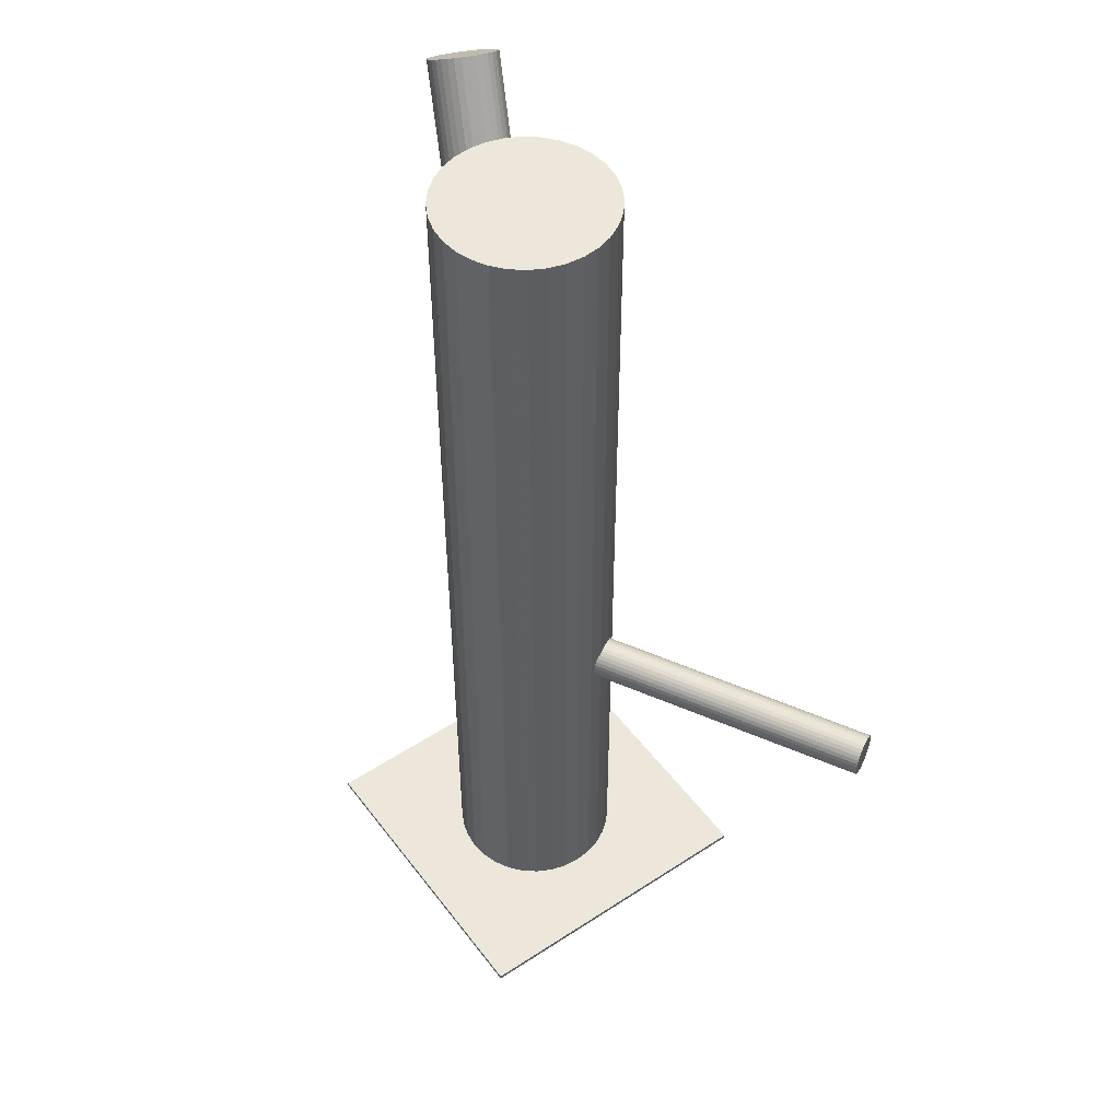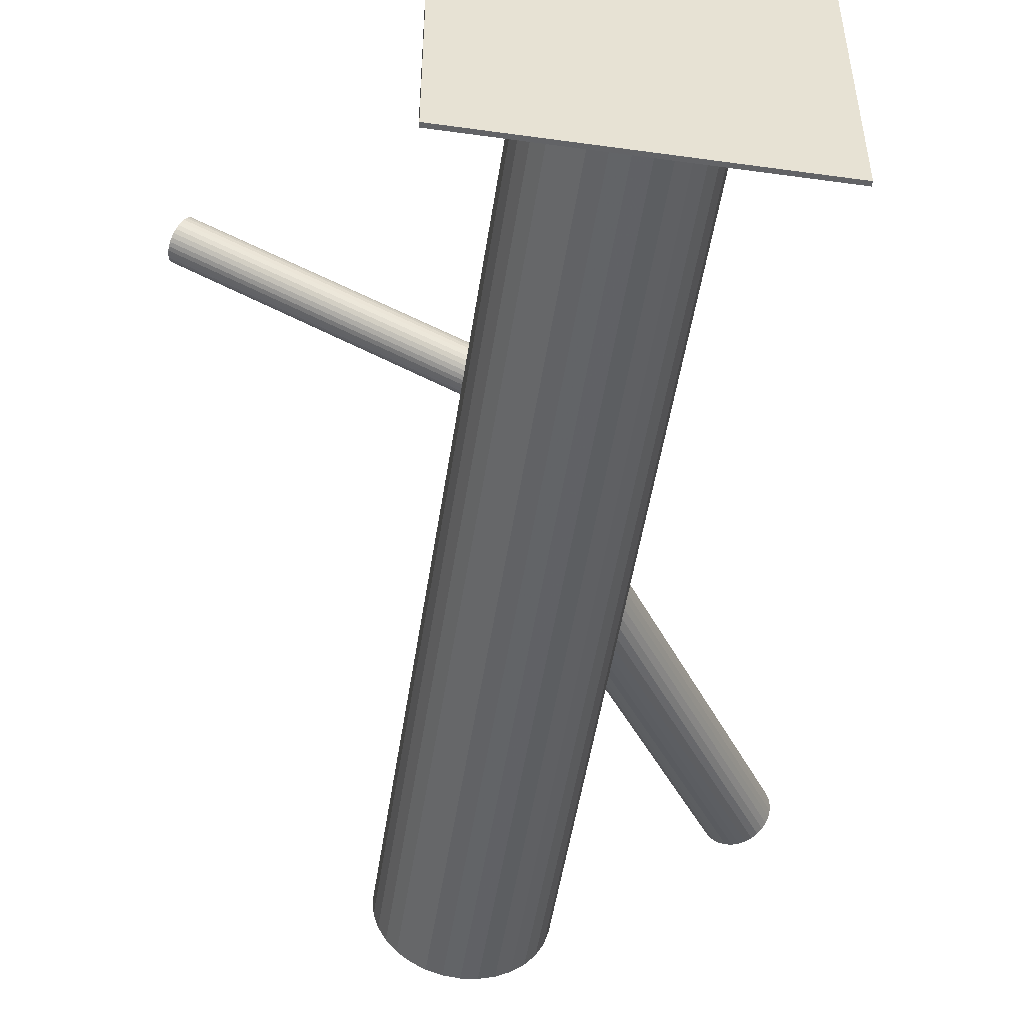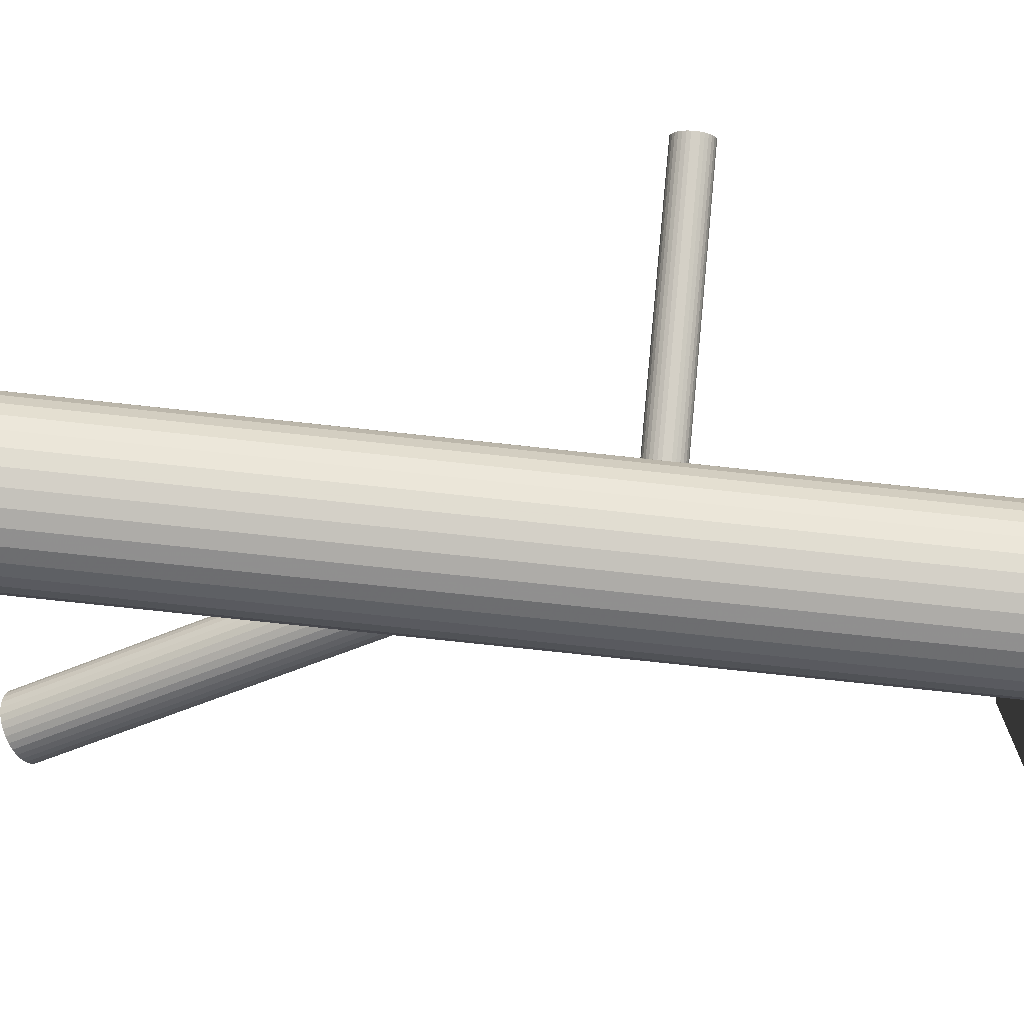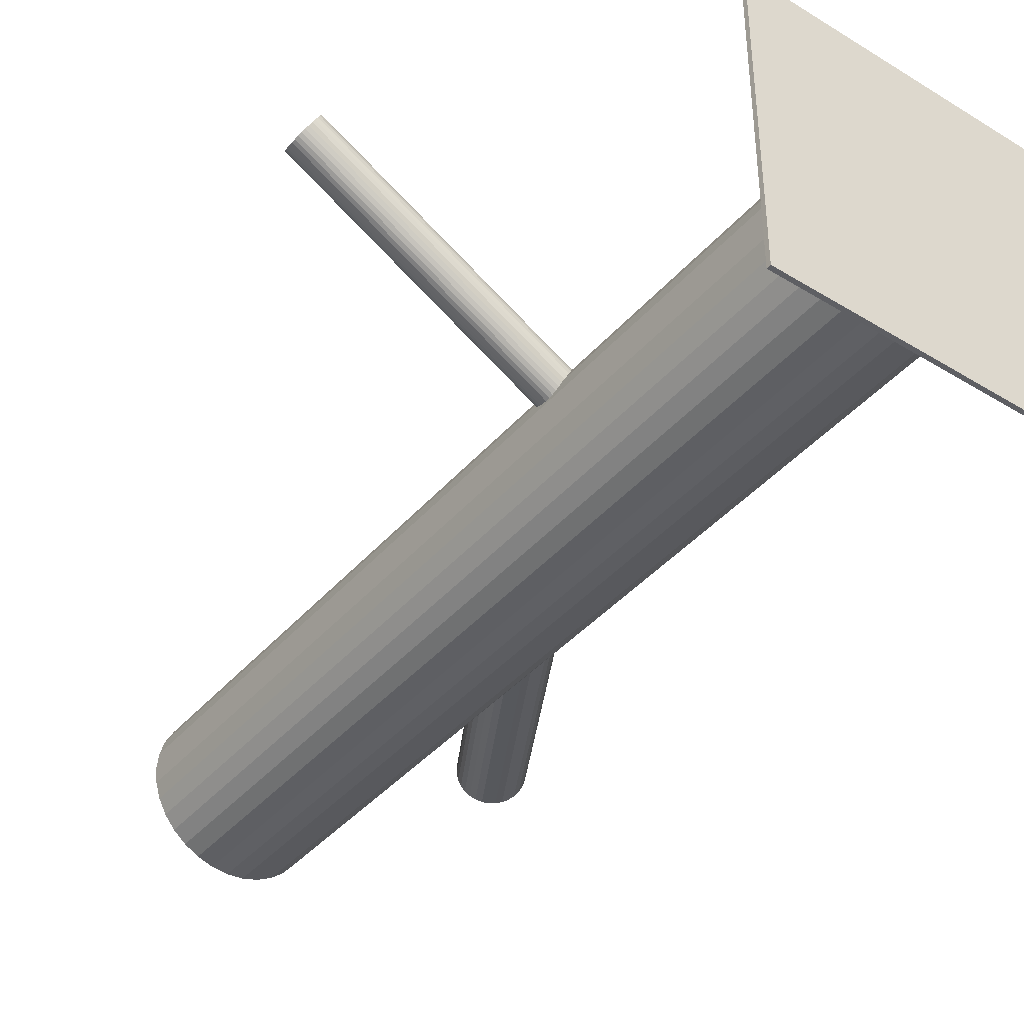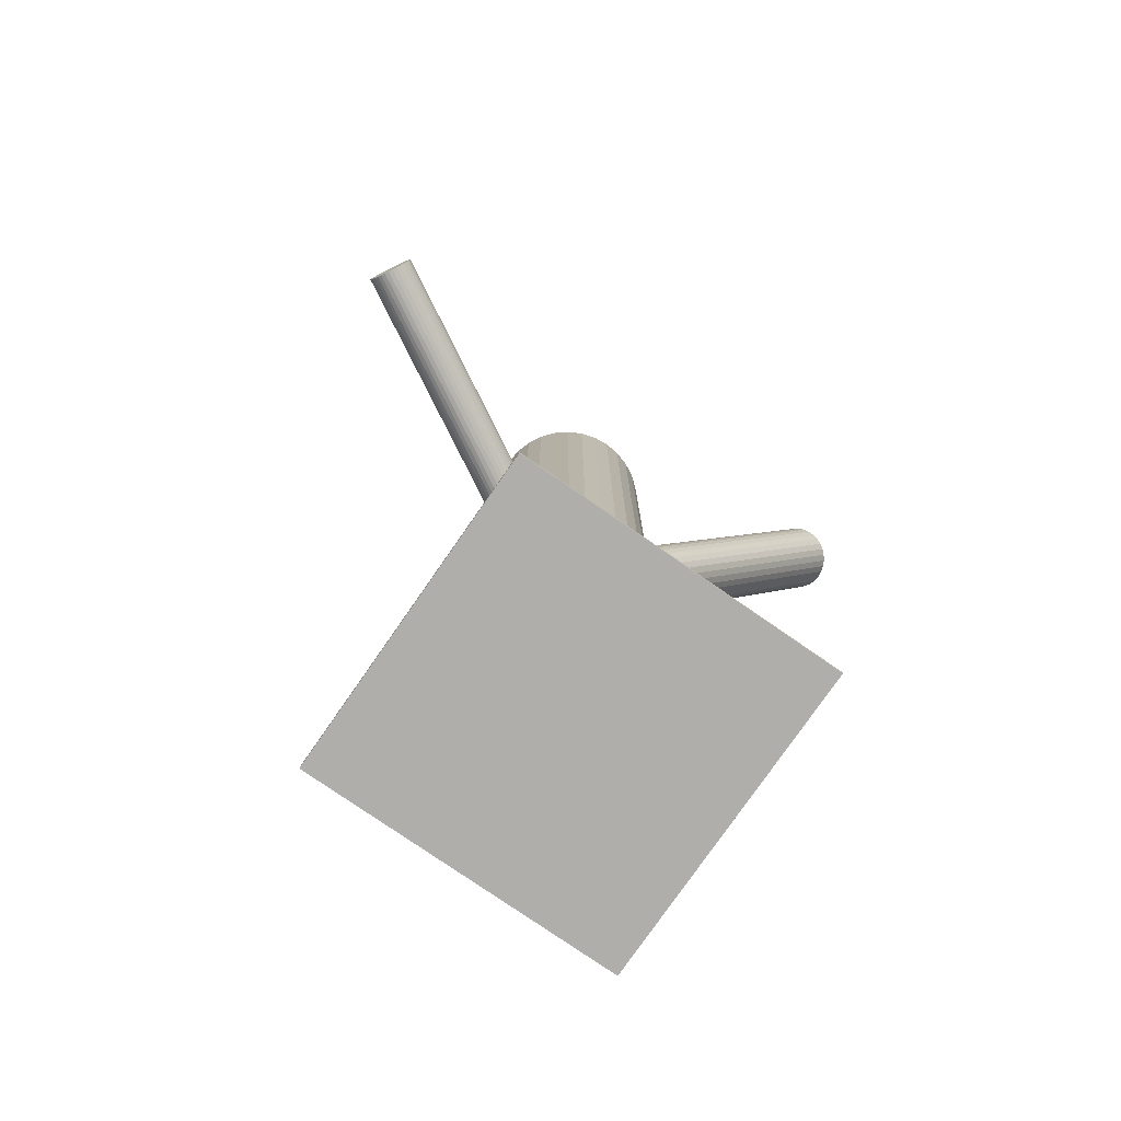
<metadata>
{"format":"obj","ext":"obj","renderer":"f3d","projection":"perspective","resolution":1024,"background":"white","views":[{"elev":50.5,"azim":54.3,"up":"+Z"},{"elev":-50.9,"azim":171.4,"up":"+Y"},{"elev":-71.1,"azim":83.7,"up":"+Y"},{"elev":-41.0,"azim":143.2,"up":"+Y"},{"elev":-77.6,"azim":145.3,"up":"+Z"}]}
</metadata>
<code>
v 0.3228 0.1657 -0.1534
v -0.3204 0.119 0.4184
v -0.03029 -0.01046 -0.1502
v -0.3141 0.06083 0.4375
v 0.3267 0.1587 -0.1135
v -0.02645 -0.01742 -0.1102
v -0.03482 -0.002257 -0.1362
v 0.0392 -0.08475 -0.5
v 0.0392 -0.08475 0.5
v 0.0392 0.04238 -0.5
v 0.0392 0.04238 0.5
v 0.3119 0.1855 -0.1195
v 0.02557 0.05356 -0.5
v 0.02557 0.05356 0.5
v 0.02557 -0.09593 -0.5
v 0.02557 -0.09593 0.5
v -0.1125 -0.003649 -0.5
v -0.1125 -0.003649 0.5
v -0.1125 -0.03872 -0.5
v -0.1125 -0.03872 0.5
v 0.3207 0.1695 -0.1318
v -0.02059 -0.05619 0.003482
v -0.09911 -0.07113 -0.5
v -0.09911 -0.07113 0.5
v -0.09911 0.02875 -0.5
v -0.09911 0.02875 0.5
v -0.0527 -0.009236 -0.02861
v -0.05207 -0.04292 -0.01944
v 0.3296 0.1534 -0.144
v -0.05496 -0.01612 -0.02821
v -0.2973 0.131 0.4296
v -0.2756 0.1219 0.4454
v -0.02682 -0.05728 -8.454e-05
v 0.3148 0.1802 -0.1501
v -0.2691 0.08988 0.4577
v -0.0485 -0.04813 -0.01587
v 0.3103 0.1884 -0.1361
v 0.3186 0.1732 -0.1102
v -0.2714 0.08299 0.4581
v -0.272 0.1167 0.4489
v -0.3035 0.13 0.426
v -0.01844 -0.03191 -0.1502
v -0.02028 -0.02857 -0.1522
v -0.01682 -0.03483 -0.1475
v -0.0137 -0.04049 -0.1319
v -0.003696 -0.04528 0.01108
v -0.009976 0.01293 -0.007979
v -0.1074 0.01321 -0.5
v -0.1074 0.01321 0.5
v -0.1074 -0.05559 -0.5
v -0.1074 -0.05559 0.5
v -0.02229 -0.02495 -0.1102
v -0.3083 0.05915 0.4415
v -0.3299 0.07927 0.4229
v -0.02844 -0.0138 -0.1522
v -0.2997 0.09495 0.4375
v -0.2695 0.1106 0.4521
v -0.2911 0.1307 0.4334
v -0.01683 -0.03483 -0.1163
v -0.03422 -0.003356 -0.1234
v 0.3267 0.1588 -0.1501
v -0.006829 0.06698 -0.5
v -0.006829 0.06698 0.5
v -0.006829 -0.1093 -0.5
v -0.006829 -0.1093 0.5
v 0.3248 0.1621 -0.1522
v 0.3283 0.1558 -0.1474
v 0.3314 0.1502 -0.1318
v -0.03422 -0.003355 -0.1403
v -0.02436 -0.02118 -0.1539
v -0.01451 -0.05376 0.006608
v 0.3228 0.1657 -0.1102
v -0.03993 0.007706 -0.02513
v -0.2959 0.05994 0.4489
v -0.1143 -0.02119 -0.5
v -0.1143 -0.02119 0.5
v -0.05592 -0.03021 -0.02513
v 0.3167 0.1769 -0.1522
v 0.01003 -0.1042 -0.5
v 0.01003 -0.1042 0.5
v 0.01003 0.06186 -0.5
v 0.01003 0.06186 0.5
v -0.3274 0.07322 0.426
v -0.328 0.1069 0.4168
v 0.3283 0.1558 -0.1162
v 0.3109 0.1873 -0.1234
v -0.3303 0.1 0.4172
v -0.04935 -0.002809 -0.02821
v -0.05605 -0.0232 -0.02704
v -0.3238 0.068 0.4296
v -0.3022 0.05885 0.4454
v 0.3109 0.1873 -0.1402
v -0.01391 -0.04012 -0.1362
v 0.3207 0.1695 -0.1538
v -0.004725 0.009946 -0.003954
v -0.03323 -0.005138 -0.1441
v -0.0155 -0.03723 -0.1196
v -0.279 0.07085 0.4565
v -0.2853 0.1291 0.4375
v -0.04401 -0.05232 -0.012
v -0.03482 -0.002257 -0.1276
v 0.007318 -0.01917 0.01108
v 0.3312 0.1505 -0.1361
v 0.0006158 -0.03956 0.01225
v 0.3119 0.1855 -0.144
v -0.05877 -0.1042 -0.5
v -0.05877 -0.1042 0.5
v -0.05877 0.06186 -0.5
v -0.05877 0.06186 0.5
v 0.007187 -0.01217 0.009174
v 0.06552 -0.02119 -0.5
v 0.06552 -0.02119 0.5
v -0.008802 -0.05008 0.009174
v 0.3296 0.1534 -0.1195
v -0.03423 0.01139 -0.02257
v -0.02437 -0.02119 -0.1098
v 0.3103 0.1884 -0.1275
v -0.2898 0.06237 0.4521
v -0.01452 -0.03902 -0.1234
v -0.0419 0.06698 -0.5
v -0.0419 0.06698 0.5
v -0.0419 -0.1093 -0.5
v -0.0419 -0.1093 0.5
v -0.3153 0.1238 0.4203
v -0.3313 0.08593 0.4203
v -0.01451 -0.03902 -0.1403
v -0.0319 -0.007538 -0.1475
v -0.02029 -0.02857 -0.1115
v -0.3247 0.1133 0.4172
v -0.3314 0.09293 0.4184
v -0.02644 -0.01742 -0.1535
v 0.3207 0.1695 -0.1097
v -0.03876 -0.05531 -0.007979
v 0.05868 0.01321 -0.5
v 0.05868 0.01321 0.5
v 0.05868 -0.05559 -0.5
v 0.05868 -0.05559 0.5
v 0.3306 0.1516 -0.1234
v -0.04504 0.002911 -0.02704
v -0.03503 -0.001886 -0.1319
v -0.2801 0.1261 0.4415
v -0.03191 -0.00754 -0.1163
v -0.02845 -0.0138 -0.1115
v -0.03029 -0.01047 -0.1135
v 0.3306 0.1516 -0.1402
v 0.3132 0.1831 -0.1474
v -0.3194 0.06381 0.4334
v 0.3248 0.1621 -0.1114
v -0.268 0.09696 0.4565
v 0.3187 0.1732 -0.1534
v -0.02191 0.01491 -0.01587
v -0.0002283 0.005762 -8.454e-05
v -0.2747 0.07657 0.4577
v 0.3101 0.1888 -0.1318
v 0.006231 -0.02625 0.01225
v 0.00334 0.0005434 0.003482
v 0.3166 0.1769 -0.1114
v 0.3132 0.1831 -0.1162
v 0.3148 0.1802 -0.1135
v 0.003968 -0.03314 0.01265
v -0.2682 0.104 0.4546
v 0.05038 -0.07113 -0.5
v 0.05038 -0.07113 0.5
v 0.05038 0.02875 -0.5
v 0.05038 0.02875 0.5
v -0.02814 0.01382 -0.01944
v -0.2841 0.06605 0.4546
v 0.0638 -0.003649 -0.5
v 0.0638 -0.003649 0.5
v 0.0638 -0.03872 -0.5
v 0.0638 -0.03872 0.5
v -0.07431 0.05356 -0.5
v -0.07431 0.05356 0.5
v -0.07431 -0.09593 -0.5
v -0.07431 -0.09593 0.5
v -0.08793 -0.08475 -0.5
v -0.08793 -0.08475 0.5
v -0.08793 0.04238 -0.5
v -0.08793 0.04238 0.5
v -0.3096 0.1275 0.4229
v -0.02228 -0.02495 -0.1535
v -0.01391 -0.04012 -0.1276
v -0.01845 -0.03191 -0.1135
v -0.03323 -0.00514 -0.1196
v -0.192 -0.1888 -0.4954
v -0.192 -0.1888 -0.5
v -0.192 0.1464 -0.4954
v -0.192 0.1464 -0.5
v 0.005844 -0.005511 0.006608
v -0.01578 0.01461 -0.012
v 0.1432 -0.1888 -0.4954
v 0.1432 -0.1888 -0.5
v 0.1432 0.1464 -0.4954
v 0.1432 0.1464 -0.5
v -0.03295 -0.05698 -0.003954
v -0.05458 -0.03686 -0.02257
v -0.02437 -0.02119 -0.007979
v -0.02437 -0.02119 -0.5
v -0.02437 -0.02119 0.5
v -0.02437 -0.02119 -0.1319
v -0.02437 -0.1111 -0.5
v -0.02437 -0.1111 0.5
v -0.02437 0.0687 -0.5
v -0.02437 0.0687 0.5
v -0.0155 -0.03723 -0.1441
v 0.3312 0.1505 -0.1275
f 111 198 168
f 111 168 112
f 112 168 169
f 112 169 199
f 168 198 134
f 168 134 169
f 169 134 135
f 169 135 199
f 134 198 164
f 134 164 135
f 135 164 165
f 135 165 199
f 164 198 10
f 164 10 165
f 165 10 11
f 165 11 199
f 10 198 13
f 10 13 11
f 11 13 14
f 11 14 199
f 13 198 81
f 13 81 14
f 14 81 82
f 14 82 199
f 81 198 62
f 81 62 82
f 82 62 63
f 82 63 199
f 62 198 203
f 62 203 63
f 63 203 204
f 63 204 199
f 203 198 120
f 203 120 204
f 204 120 121
f 204 121 199
f 120 198 108
f 120 108 121
f 121 108 109
f 121 109 199
f 108 198 172
f 108 172 109
f 109 172 173
f 109 173 199
f 172 198 178
f 172 178 173
f 173 178 179
f 173 179 199
f 178 198 25
f 178 25 179
f 179 25 26
f 179 26 199
f 25 198 48
f 25 48 26
f 26 48 49
f 26 49 199
f 48 198 17
f 48 17 49
f 49 17 18
f 49 18 199
f 17 198 75
f 17 75 18
f 18 75 76
f 18 76 199
f 75 198 19
f 75 19 76
f 76 19 20
f 76 20 199
f 19 198 50
f 19 50 20
f 20 50 51
f 20 51 199
f 50 198 23
f 50 23 51
f 51 23 24
f 51 24 199
f 23 198 176
f 23 176 24
f 24 176 177
f 24 177 199
f 176 198 174
f 176 174 177
f 177 174 175
f 177 175 199
f 174 198 106
f 174 106 175
f 175 106 107
f 175 107 199
f 106 198 122
f 106 122 107
f 107 122 123
f 107 123 199
f 122 198 201
f 122 201 123
f 123 201 202
f 123 202 199
f 201 198 64
f 201 64 202
f 202 64 65
f 202 65 199
f 64 198 79
f 64 79 65
f 65 79 80
f 65 80 199
f 79 198 15
f 79 15 80
f 80 15 16
f 80 16 199
f 15 198 8
f 15 8 16
f 16 8 9
f 16 9 199
f 8 198 162
f 8 162 9
f 9 162 163
f 9 163 199
f 162 198 136
f 162 136 163
f 163 136 137
f 163 137 199
f 136 198 170
f 136 170 137
f 137 170 171
f 137 171 199
f 170 198 111
f 170 111 171
f 171 111 112
f 171 112 199
f 140 200 101
f 140 101 154
f 154 101 117
f 154 117 21
f 101 200 60
f 101 60 117
f 117 60 86
f 117 86 21
f 60 200 184
f 60 184 86
f 86 184 12
f 86 12 21
f 184 200 142
f 184 142 12
f 12 142 158
f 12 158 21
f 142 200 144
f 142 144 158
f 158 144 159
f 158 159 21
f 144 200 143
f 144 143 159
f 159 143 157
f 159 157 21
f 143 200 6
f 143 6 157
f 157 6 38
f 157 38 21
f 6 200 116
f 6 116 38
f 38 116 132
f 38 132 21
f 116 200 52
f 116 52 132
f 132 52 72
f 132 72 21
f 52 200 128
f 52 128 72
f 72 128 148
f 72 148 21
f 128 200 183
f 128 183 148
f 148 183 5
f 148 5 21
f 183 200 59
f 183 59 5
f 5 59 85
f 5 85 21
f 59 200 97
f 59 97 85
f 85 97 114
f 85 114 21
f 97 200 119
f 97 119 114
f 114 119 138
f 114 138 21
f 119 200 182
f 119 182 138
f 138 182 206
f 138 206 21
f 182 200 45
f 182 45 206
f 206 45 68
f 206 68 21
f 45 200 93
f 45 93 68
f 68 93 103
f 68 103 21
f 93 200 126
f 93 126 103
f 103 126 145
f 103 145 21
f 126 200 205
f 126 205 145
f 145 205 29
f 145 29 21
f 205 200 44
f 205 44 29
f 29 44 67
f 29 67 21
f 44 200 42
f 44 42 67
f 67 42 61
f 67 61 21
f 42 200 43
f 42 43 61
f 61 43 66
f 61 66 21
f 43 200 181
f 43 181 66
f 66 181 1
f 66 1 21
f 181 200 70
f 181 70 1
f 1 70 94
f 1 94 21
f 70 200 131
f 70 131 94
f 94 131 150
f 94 150 21
f 131 200 55
f 131 55 150
f 150 55 78
f 150 78 21
f 55 200 3
f 55 3 78
f 78 3 34
f 78 34 21
f 3 200 127
f 3 127 34
f 34 127 146
f 34 146 21
f 127 200 96
f 127 96 146
f 146 96 105
f 146 105 21
f 96 200 69
f 96 69 105
f 105 69 92
f 105 92 21
f 69 200 7
f 69 7 92
f 92 7 37
f 92 37 21
f 7 200 140
f 7 140 37
f 37 140 154
f 37 154 21
f 133 197 195
f 133 195 4
f 4 195 53
f 4 53 56
f 195 197 33
f 195 33 53
f 53 33 91
f 53 91 56
f 33 197 22
f 33 22 91
f 91 22 74
f 91 74 56
f 22 197 71
f 22 71 74
f 74 71 118
f 74 118 56
f 71 197 113
f 71 113 118
f 118 113 167
f 118 167 56
f 113 197 46
f 113 46 167
f 167 46 98
f 167 98 56
f 46 197 104
f 46 104 98
f 98 104 153
f 98 153 56
f 104 197 160
f 104 160 153
f 153 160 39
f 153 39 56
f 160 197 155
f 160 155 39
f 39 155 35
f 39 35 56
f 155 197 102
f 155 102 35
f 35 102 149
f 35 149 56
f 102 197 110
f 102 110 149
f 149 110 161
f 149 161 56
f 110 197 189
f 110 189 161
f 161 189 57
f 161 57 56
f 189 197 156
f 189 156 57
f 57 156 40
f 57 40 56
f 156 197 152
f 156 152 40
f 40 152 32
f 40 32 56
f 152 197 95
f 152 95 32
f 32 95 141
f 32 141 56
f 95 197 47
f 95 47 141
f 141 47 99
f 141 99 56
f 47 197 190
f 47 190 99
f 99 190 58
f 99 58 56
f 190 197 151
f 190 151 58
f 58 151 31
f 58 31 56
f 151 197 166
f 151 166 31
f 31 166 41
f 31 41 56
f 166 197 115
f 166 115 41
f 41 115 180
f 41 180 56
f 115 197 73
f 115 73 180
f 180 73 124
f 180 124 56
f 73 197 139
f 73 139 124
f 124 139 2
f 124 2 56
f 139 197 88
f 139 88 2
f 2 88 129
f 2 129 56
f 88 197 27
f 88 27 129
f 129 27 84
f 129 84 56
f 27 197 30
f 27 30 84
f 84 30 87
f 84 87 56
f 30 197 89
f 30 89 87
f 87 89 130
f 87 130 56
f 89 197 77
f 89 77 130
f 130 77 125
f 130 125 56
f 77 197 196
f 77 196 125
f 125 196 54
f 125 54 56
f 196 197 28
f 196 28 54
f 54 28 83
f 54 83 56
f 28 197 36
f 28 36 83
f 83 36 90
f 83 90 56
f 36 197 100
f 36 100 90
f 90 100 147
f 90 147 56
f 100 197 133
f 100 133 147
f 147 133 4
f 147 4 56
f 185 187 186
f 192 185 186
f 186 187 188
f 188 192 186
f 185 193 187
f 191 185 192
f 191 193 185
f 187 193 188
f 194 192 188
f 188 193 194
f 194 191 192
f 193 191 194

</code>
